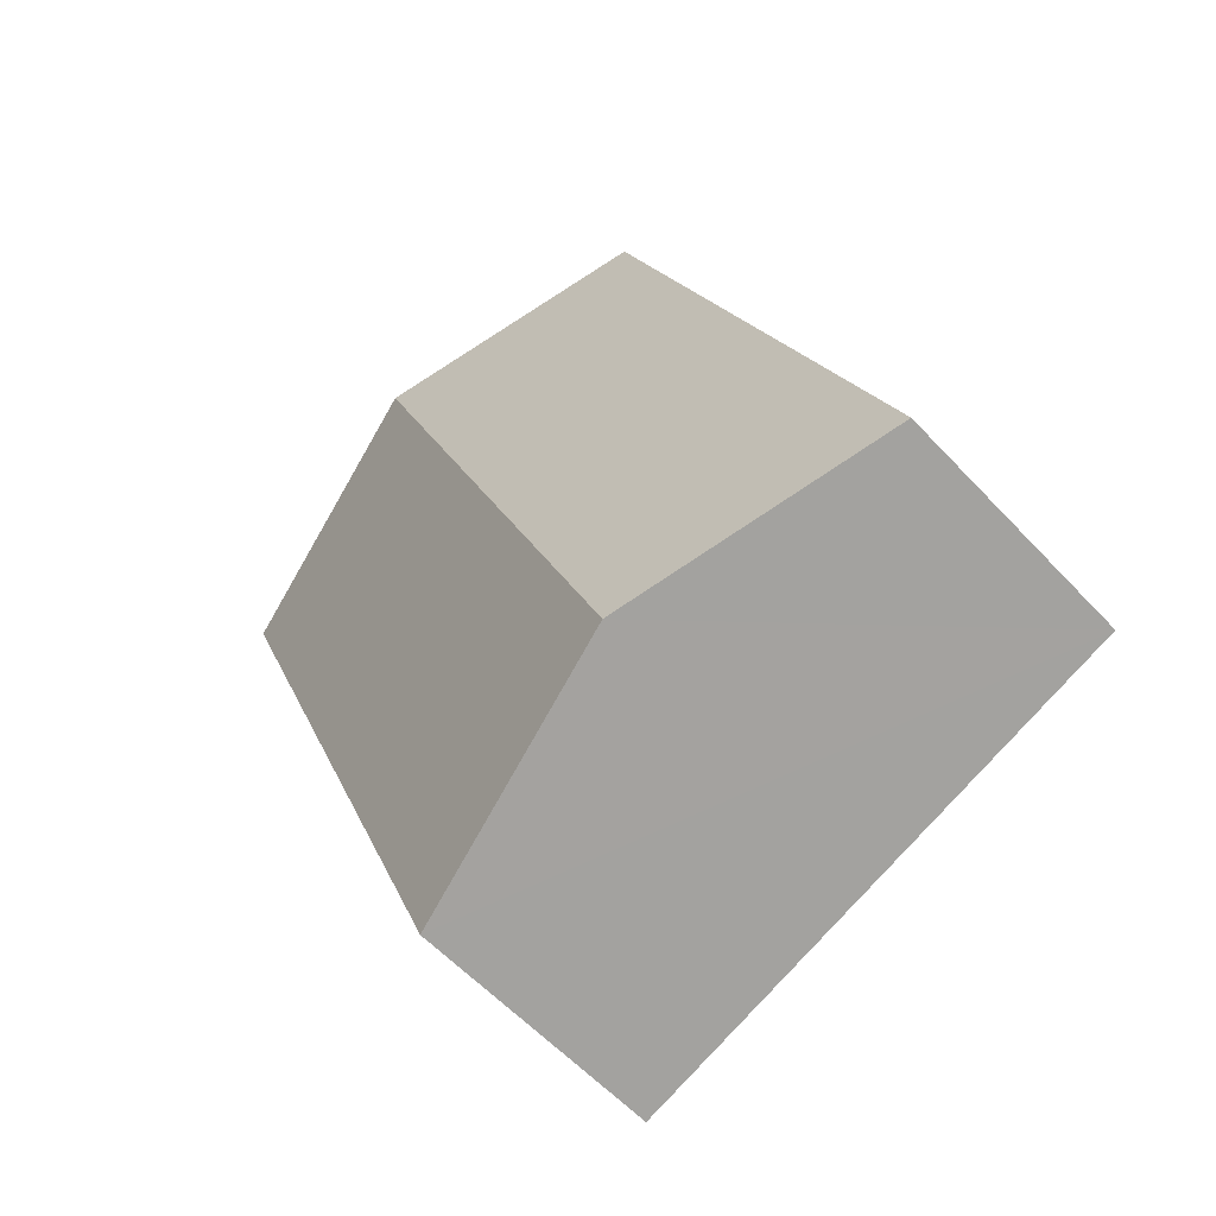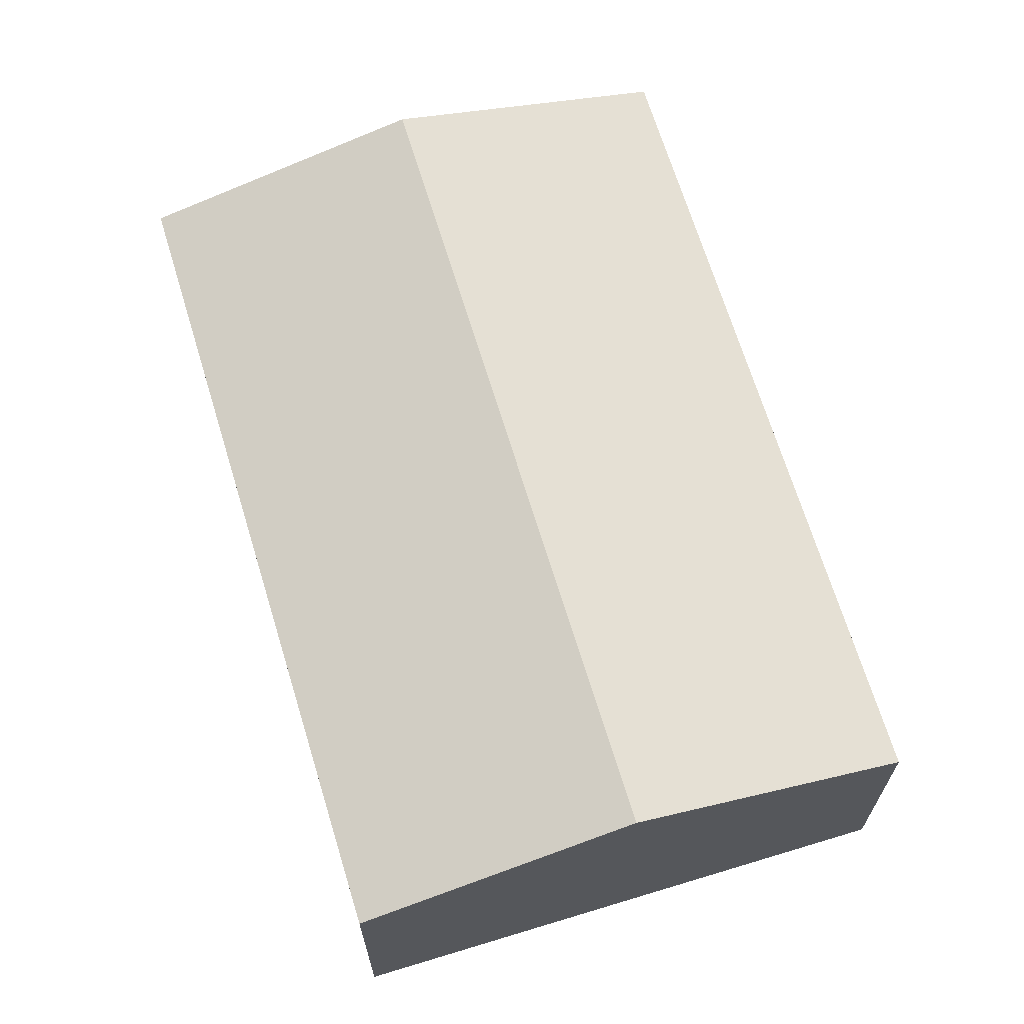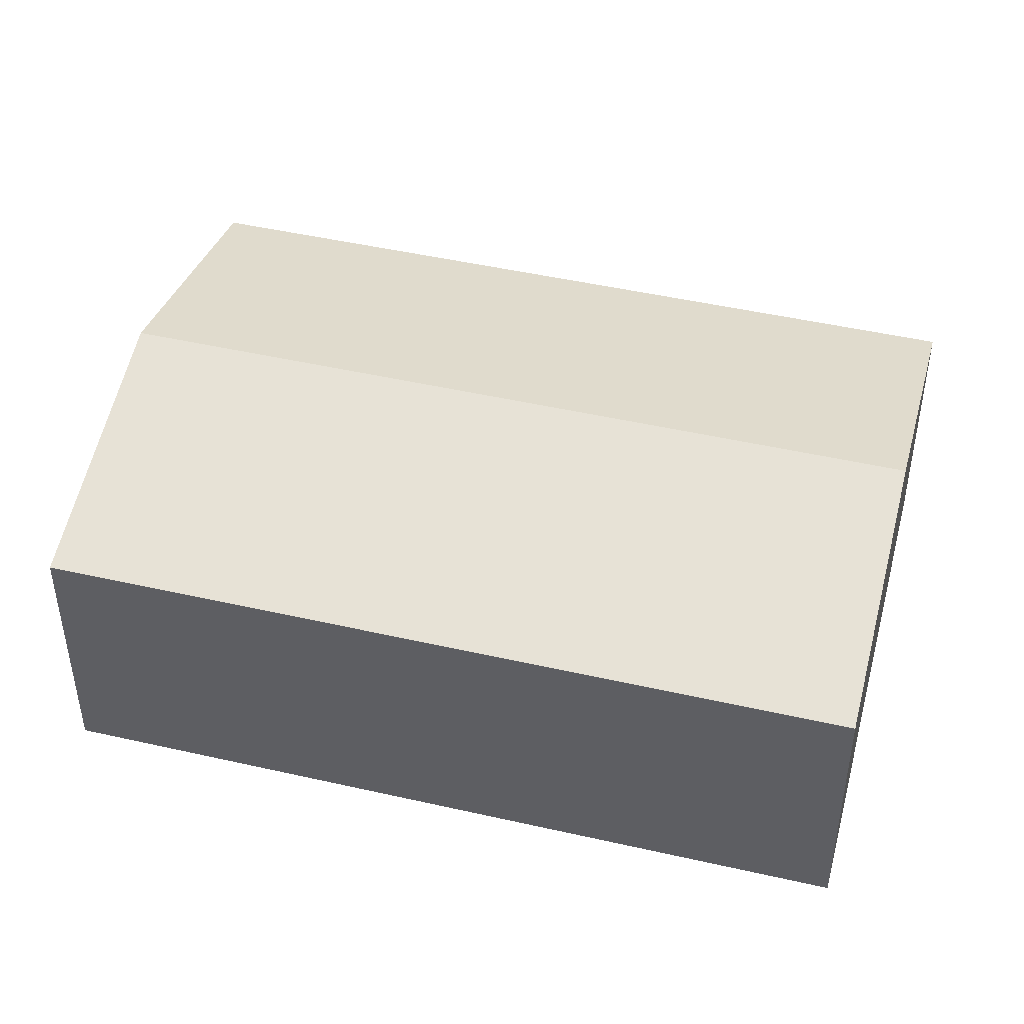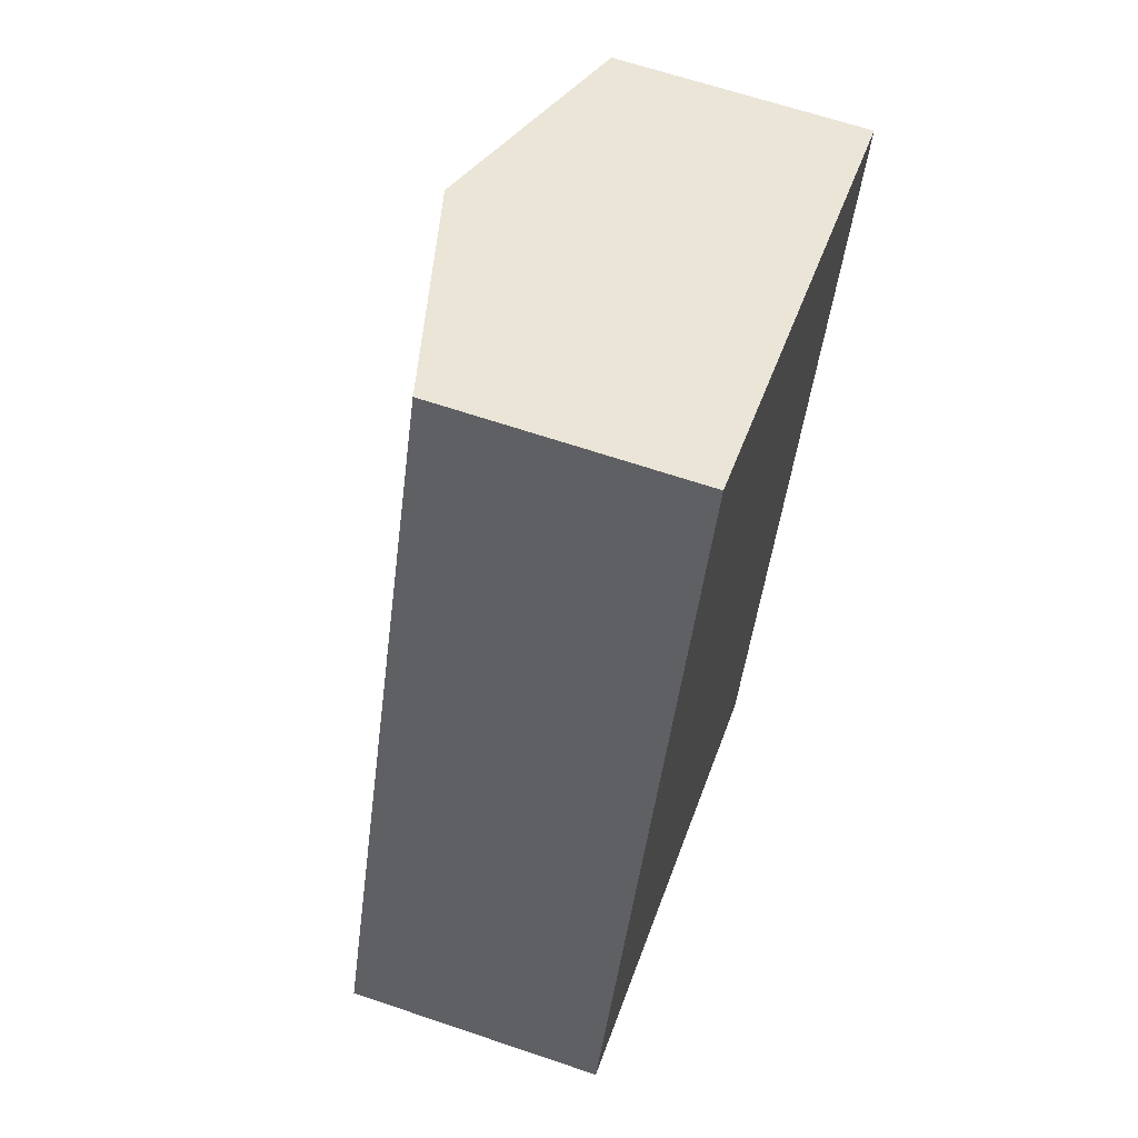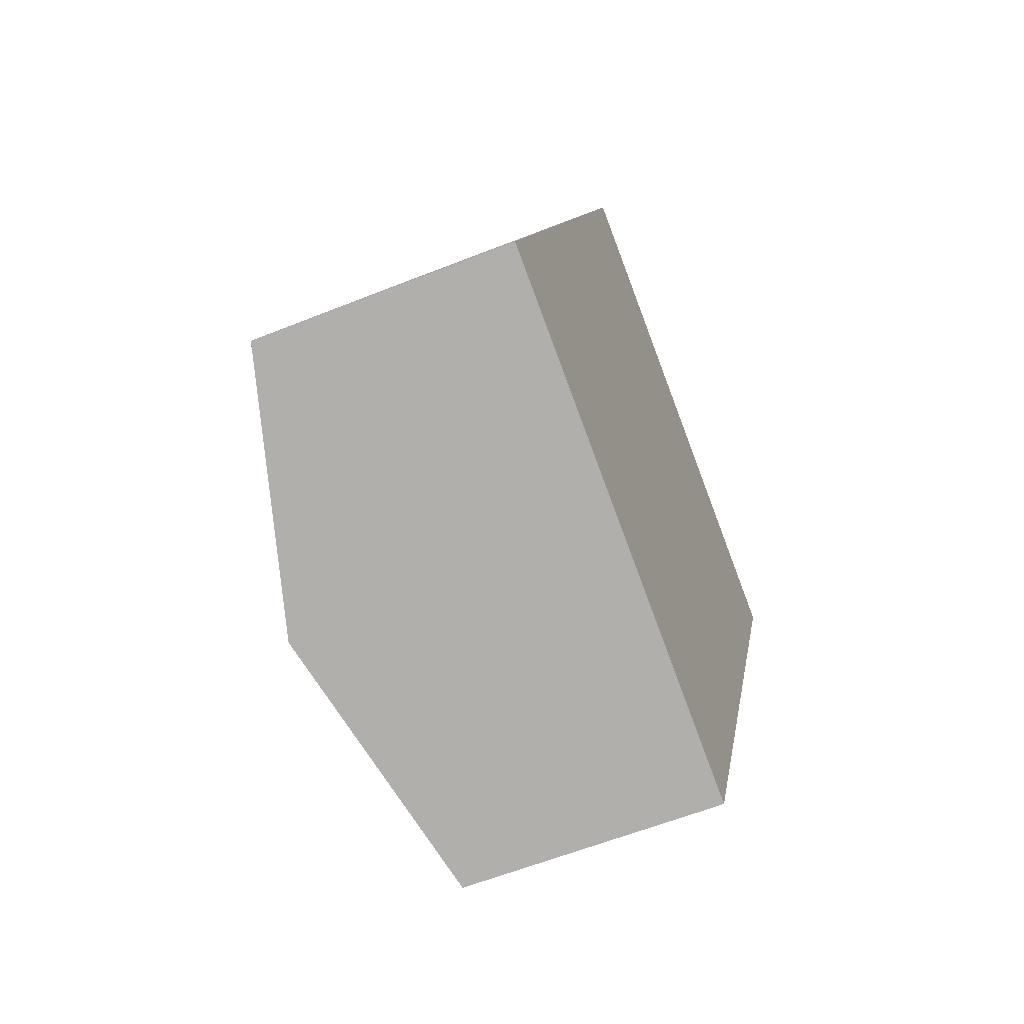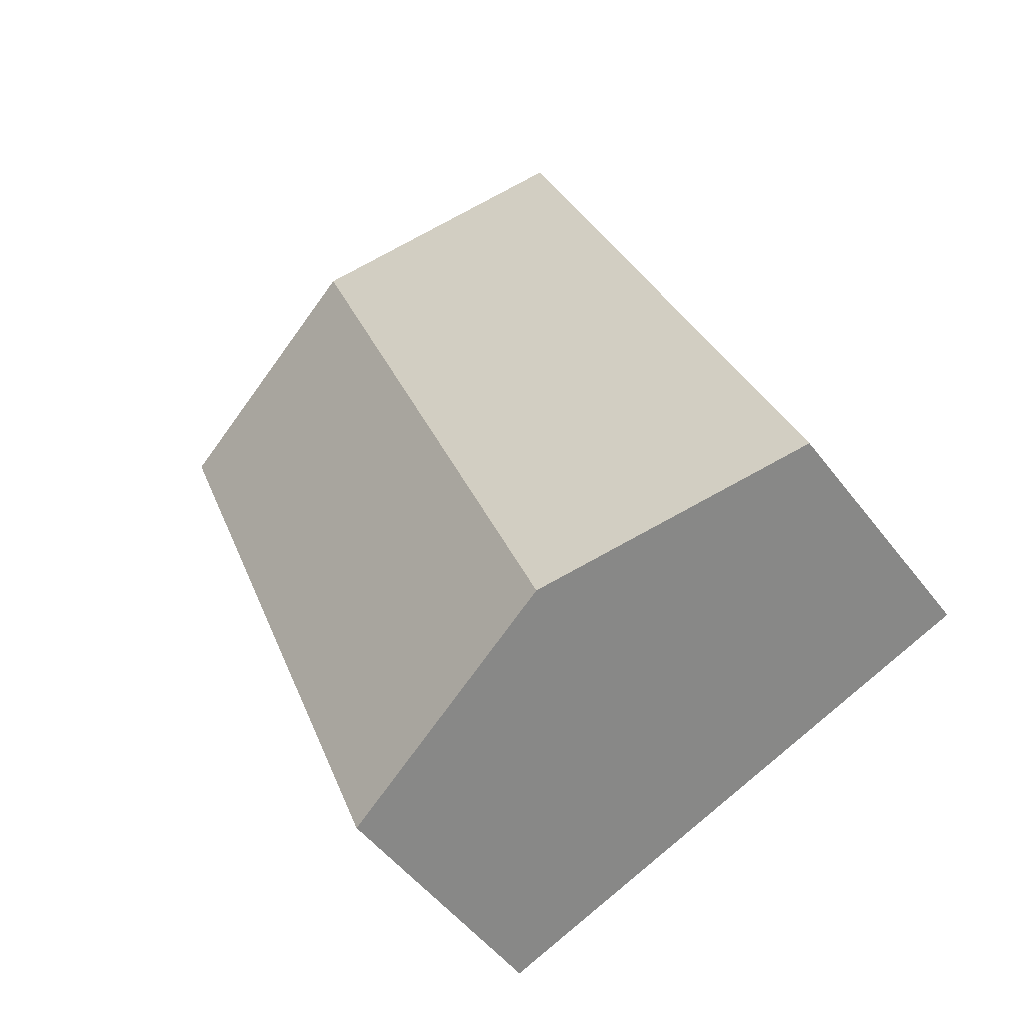
<metadata>
{"format":"obj","ext":"obj","renderer":"f3d","projection":"perspective","resolution":1024,"background":"white","views":[{"elev":-58.3,"azim":-137.6,"up":"+Z"},{"elev":67.7,"azim":4.4,"up":"+Y"},{"elev":46.7,"azim":-54.1,"up":"+Y"},{"elev":64.5,"azim":-71.1,"up":"+Z"},{"elev":-60.3,"azim":-67.9,"up":"+Z"},{"elev":-50.1,"azim":-144.4,"up":"+Z"}]}
</metadata>
<code>
v  4.746 2.42 -1.853
v  5.083 3.081 6.01
v  7.455 2.42 5.084
v  2.373 3.081 -0.926
v  2.71 2.42 6.937
v  0 2.42 1.482e-16
v  0 0 0
v  2.71 -4.248e-16 6.937
v  5.083 -3.68e-16 6.01
v  7.455 -3.113e-16 5.084
v  4.746 1.135e-16 -1.853
v  2.373 5.67e-17 -0.926
g defaultobject
f 1 2 3
f 2 1 4
f 4 5 2
f 5 4 6
f 7 5 6
f 5 7 8
f 8 2 5
f 2 8 3
f 3 8 9
f 3 9 10
f 10 1 3
f 1 10 11
f 4 7 6
f 7 4 1
f 7 1 12
f 12 1 11
f 9 11 10
f 11 9 8
f 11 8 12
f 12 8 7

</code>
